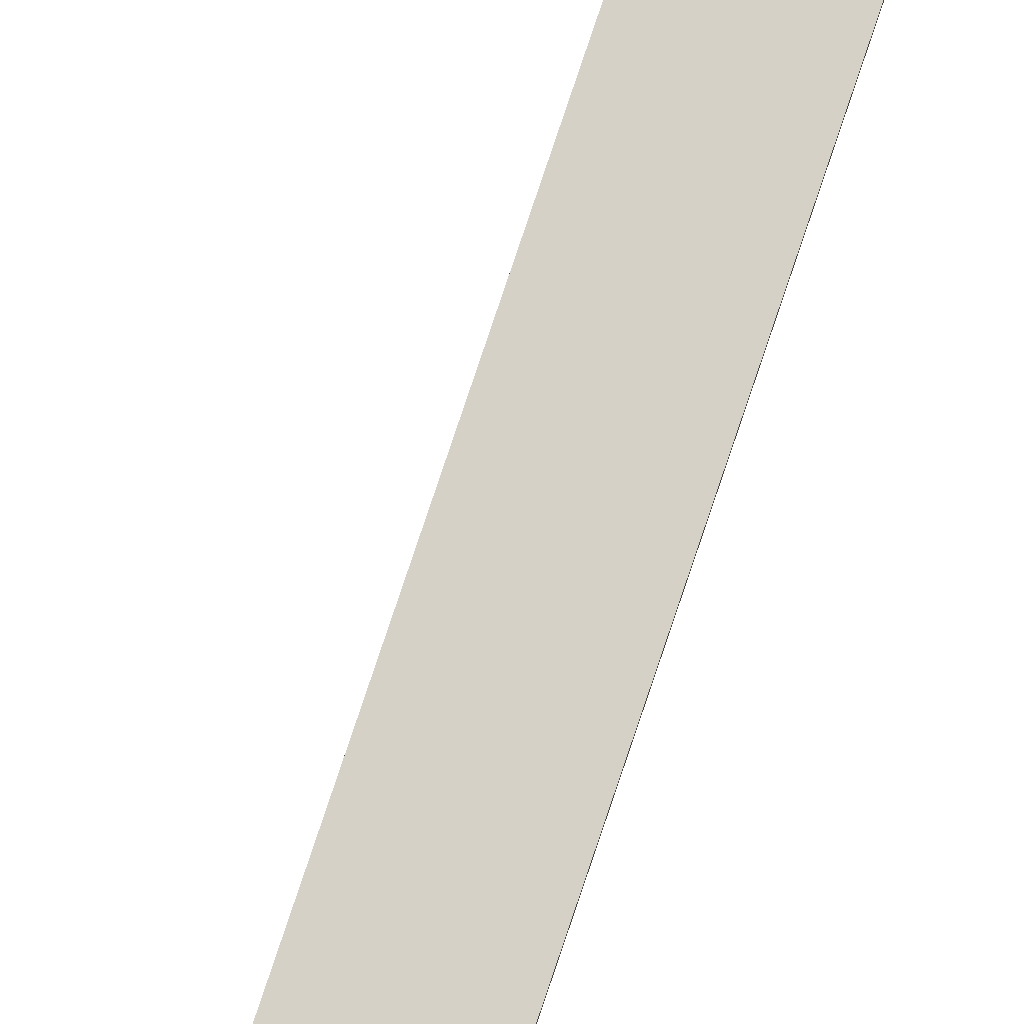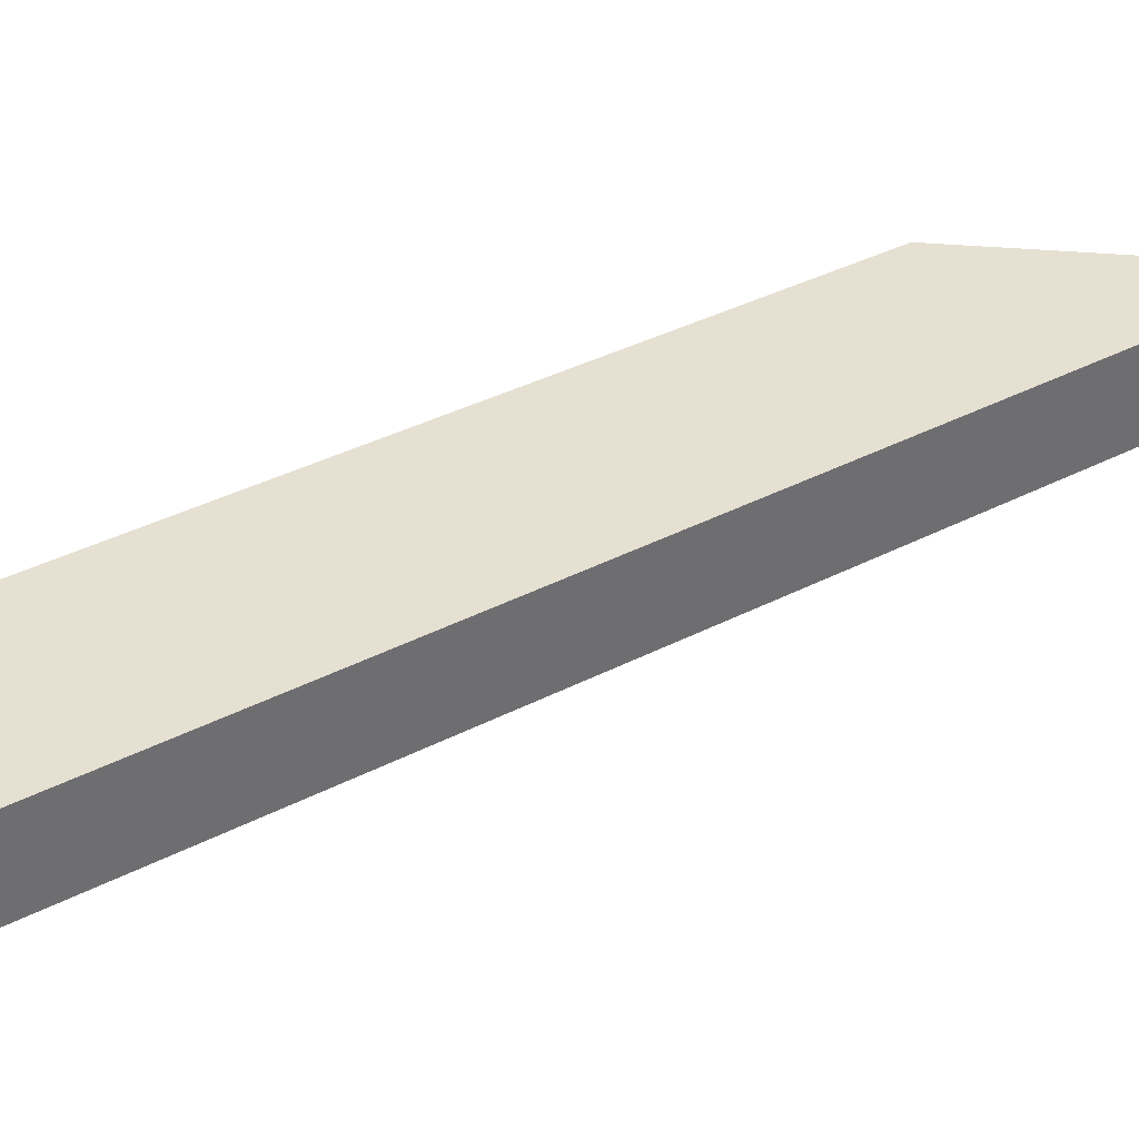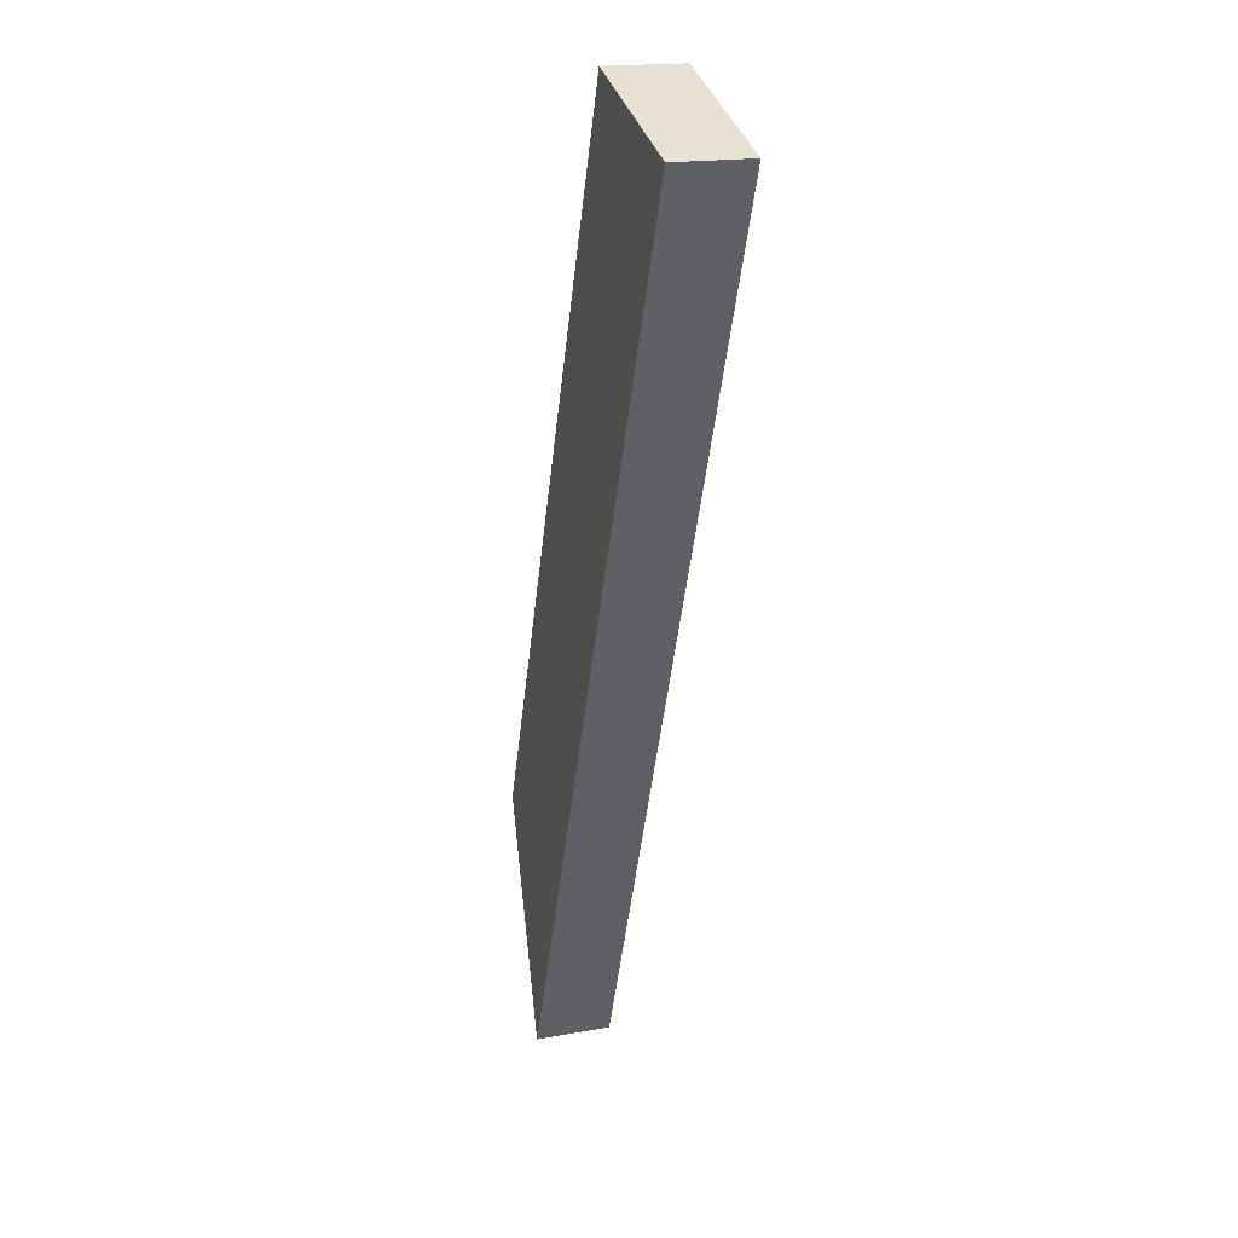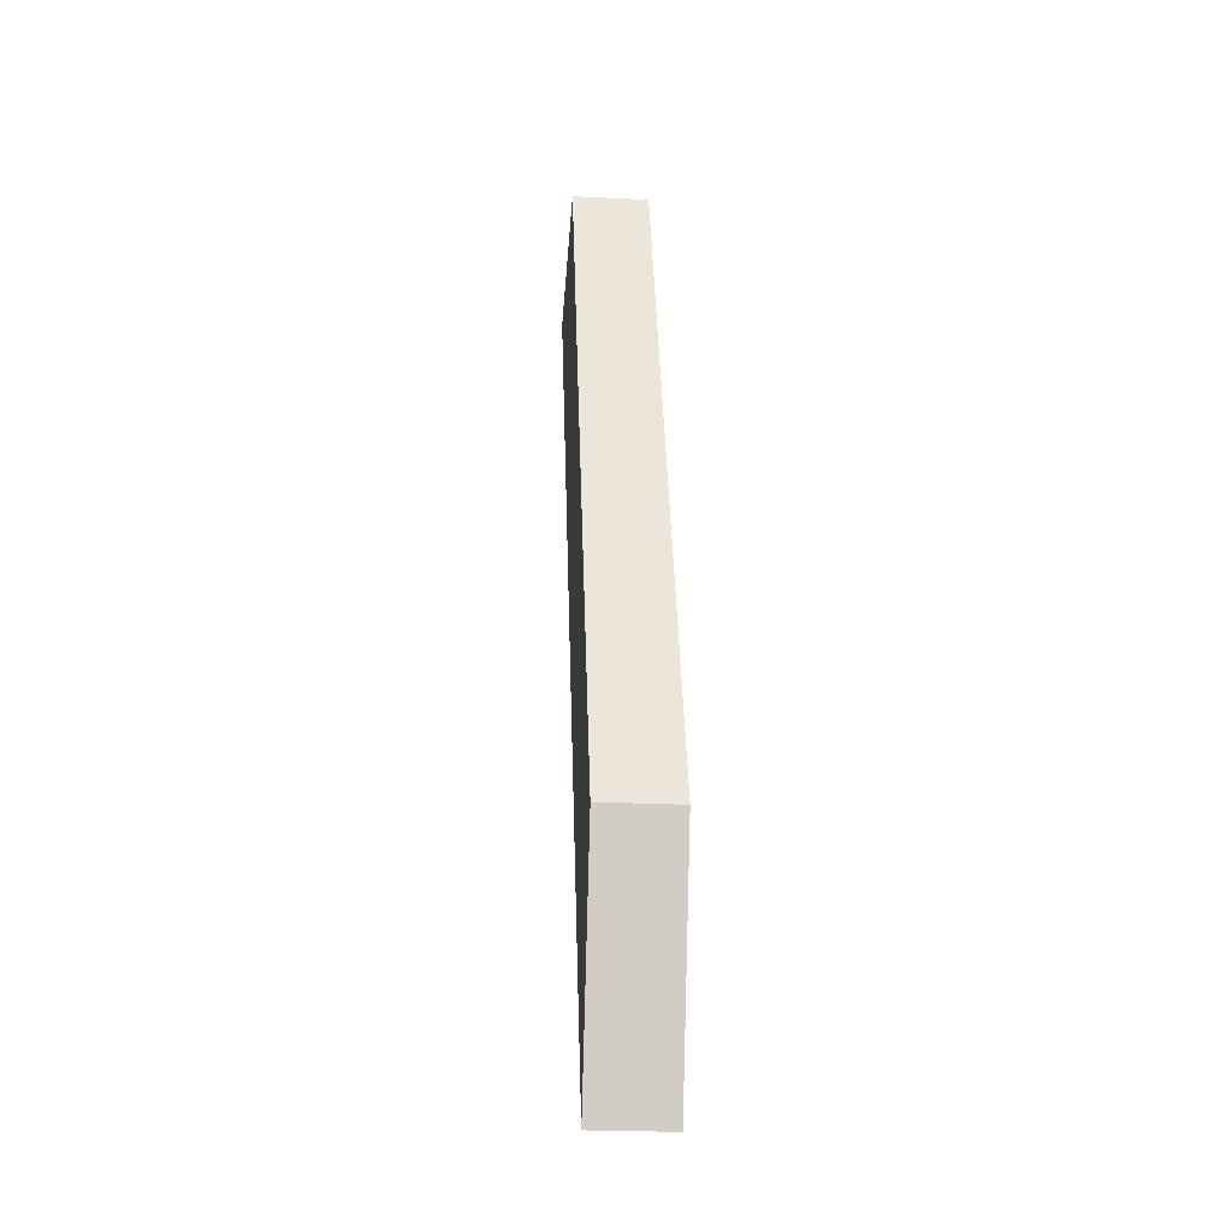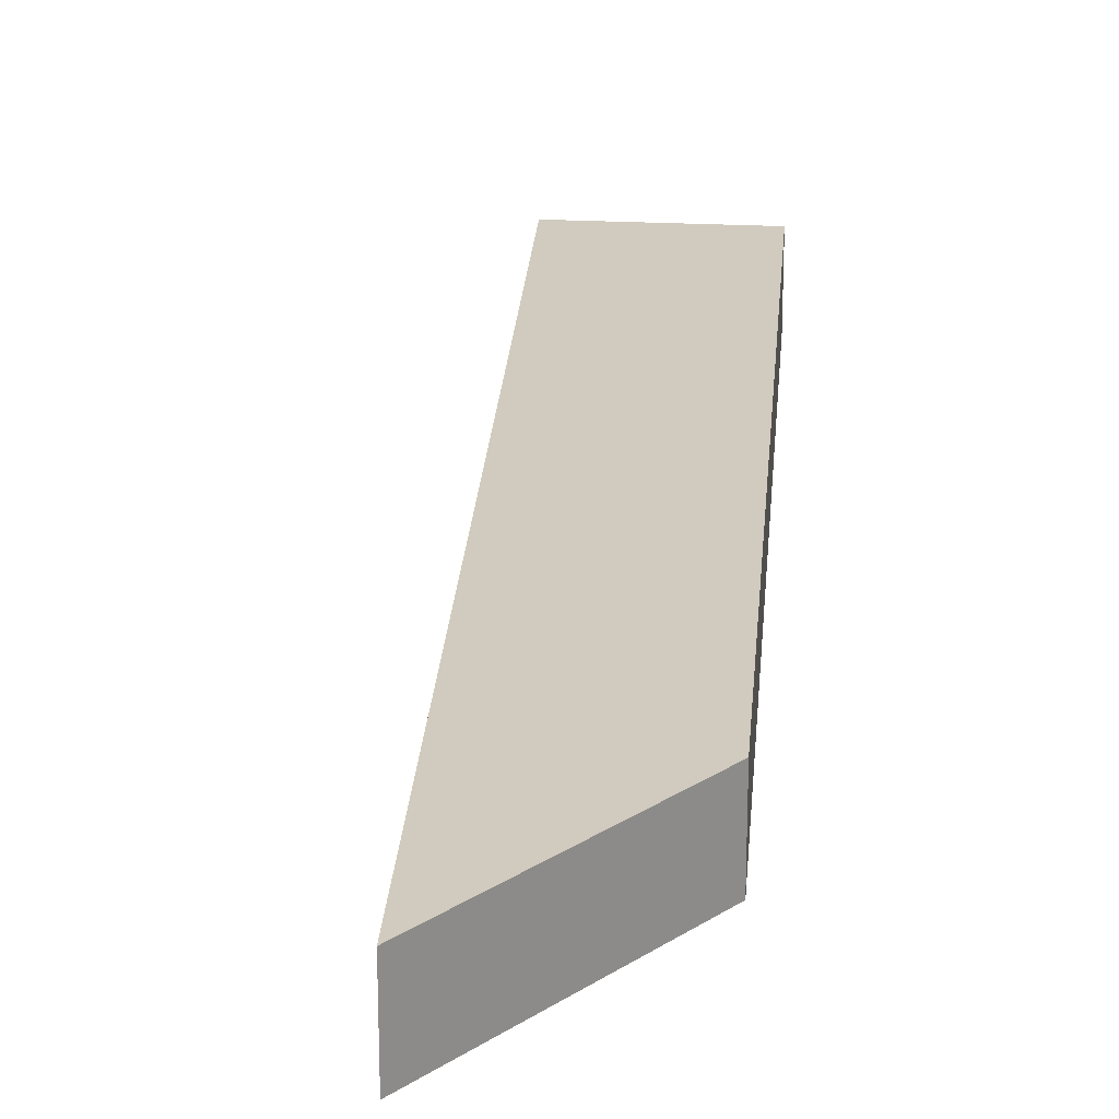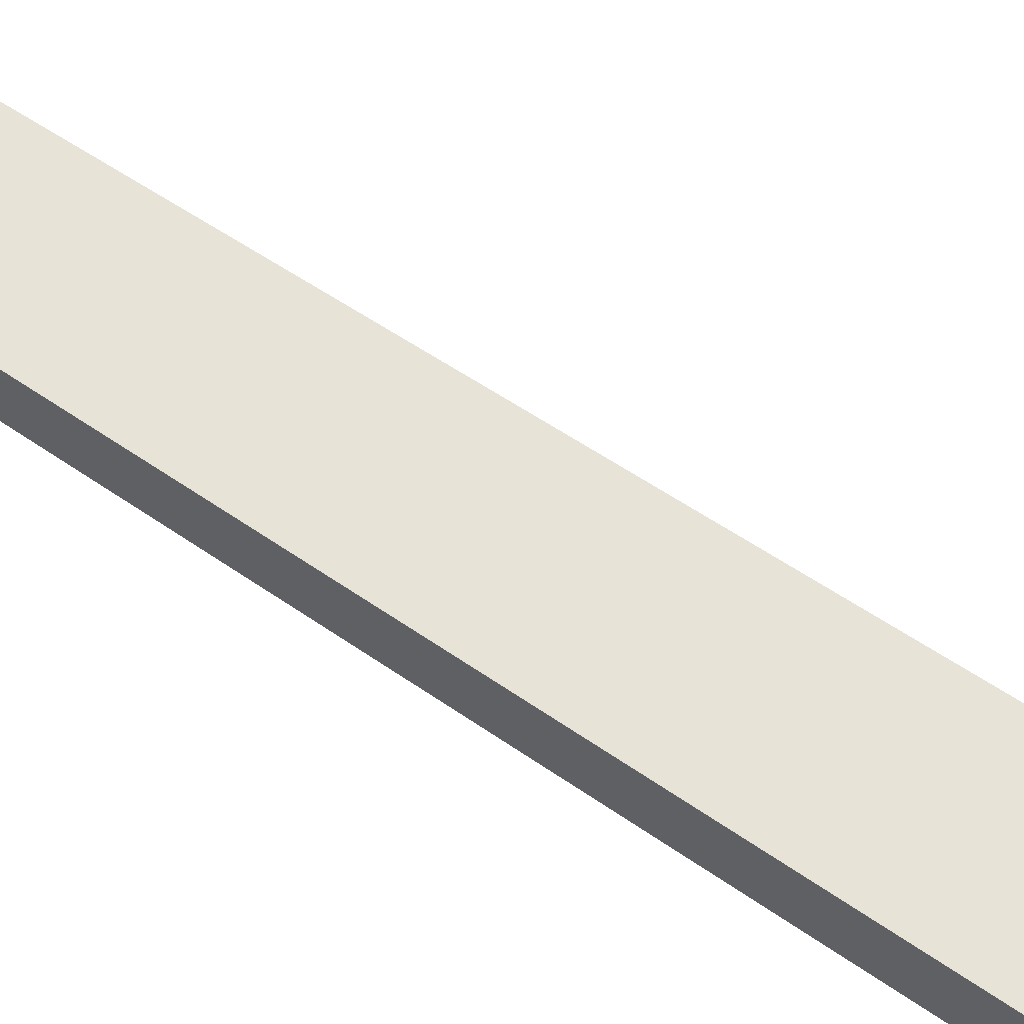
<metadata>
{"format":"obj","ext":"obj","renderer":"f3d","projection":"perspective","resolution":1024,"background":"white","views":[{"elev":79.2,"azim":-140.2,"up":"+Y"},{"elev":38.5,"azim":78.3,"up":"+Y"},{"elev":18.5,"azim":71.1,"up":"+Z"},{"elev":-23.9,"azim":-94.9,"up":"+Z"},{"elev":23.6,"azim":-154.8,"up":"+Y"},{"elev":61.9,"azim":-34.4,"up":"+Y"}]}
</metadata>
<code>
v  2.79 2.851 -8.713
v  10.45 2.851 27.5
v  16.19 2.851 25.39
v  6.827 2.851 17.98
v  0 2.851 1.746e-16
v  0 0 0
v  6.827 -1.101e-15 17.98
v  10.45 -1.684e-15 27.5
v  2.79 5.335e-16 -8.713
v  16.19 -1.555e-15 25.39
g defaultobject
f 1 2 3
f 2 1 4
f 4 1 5
f 6 4 5
f 4 6 7
f 4 7 2
f 2 7 8
f 9 5 1
f 5 9 6
f 8 3 2
f 3 8 10
f 10 1 3
f 1 10 9
f 7 10 8
f 10 7 9
f 9 7 6

</code>
